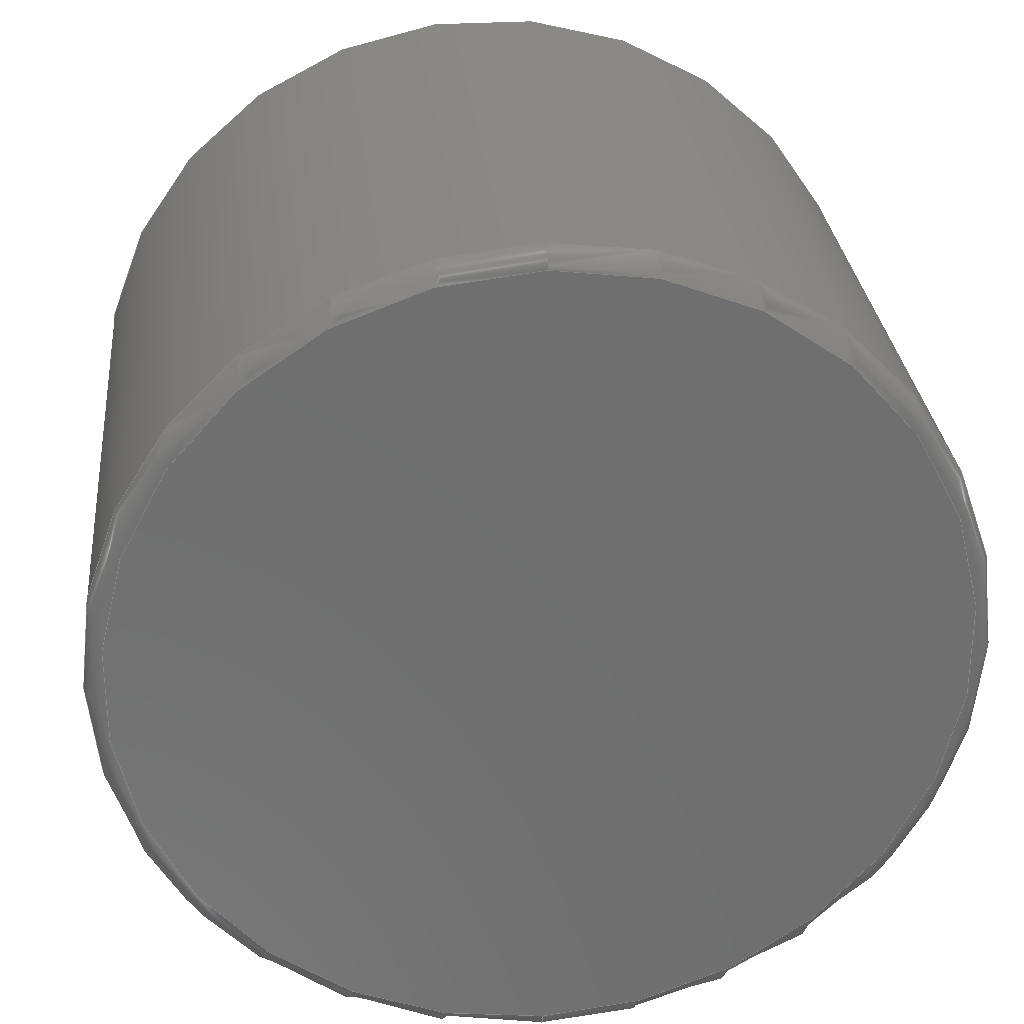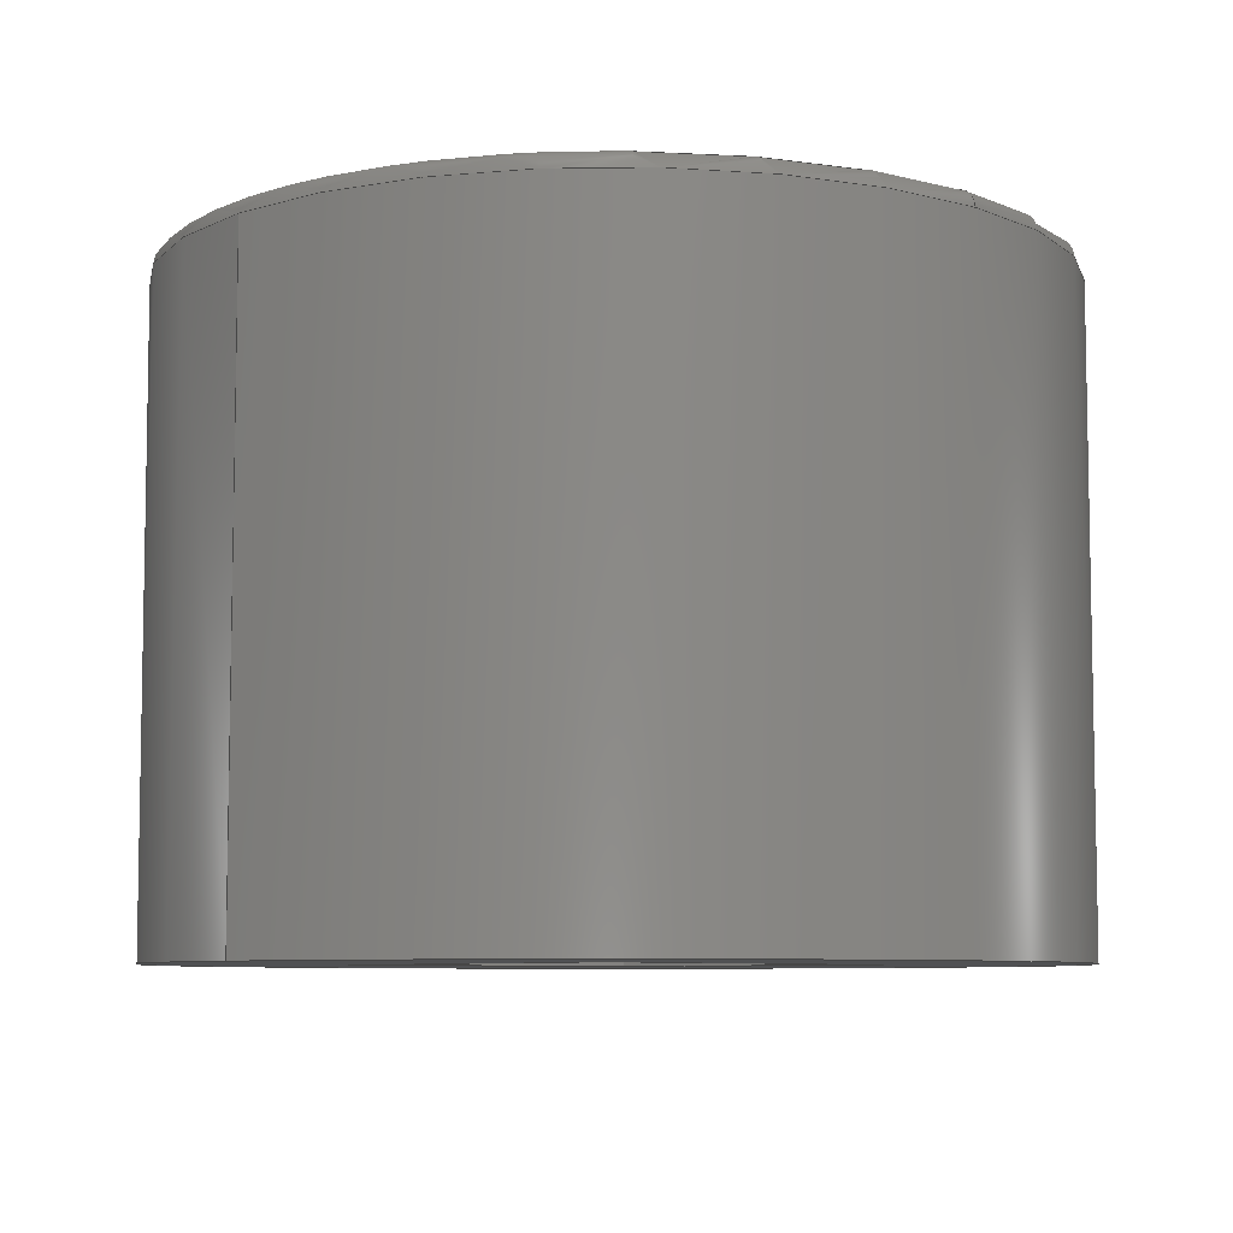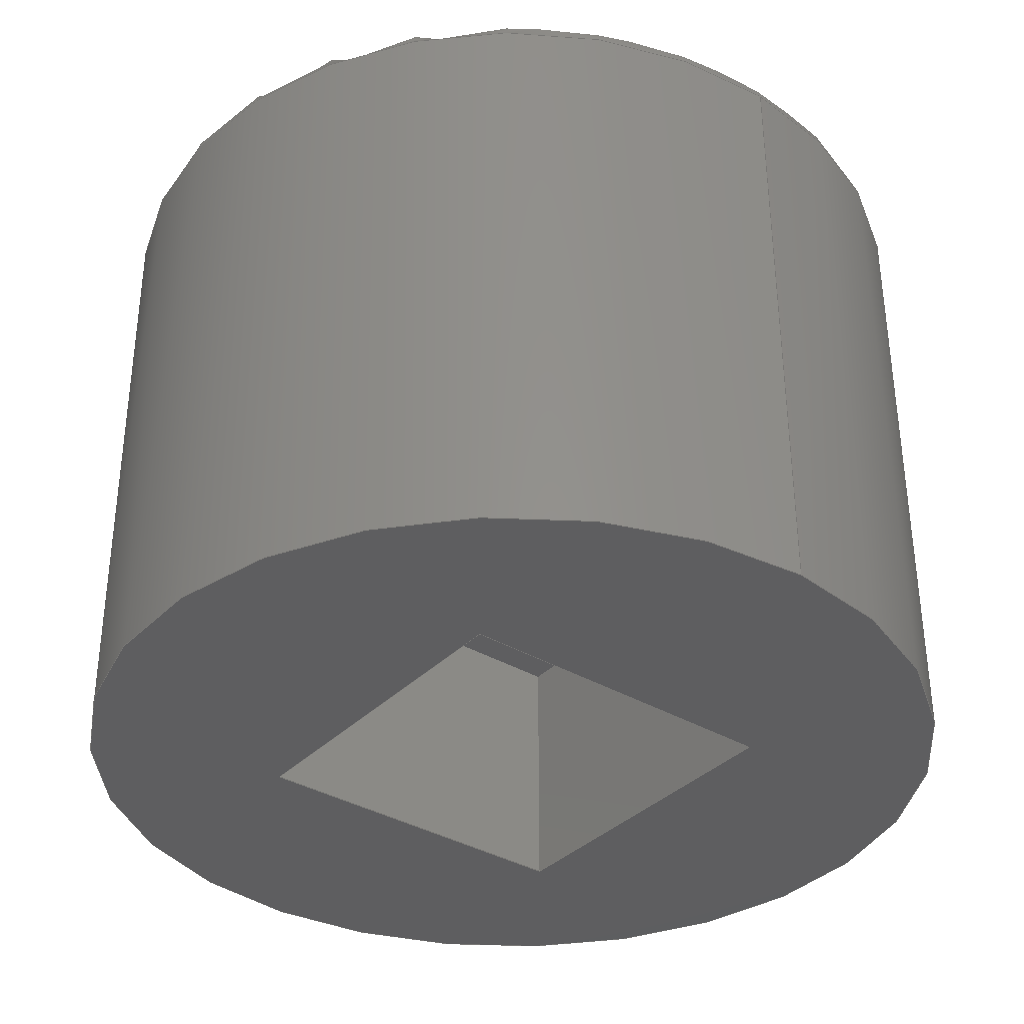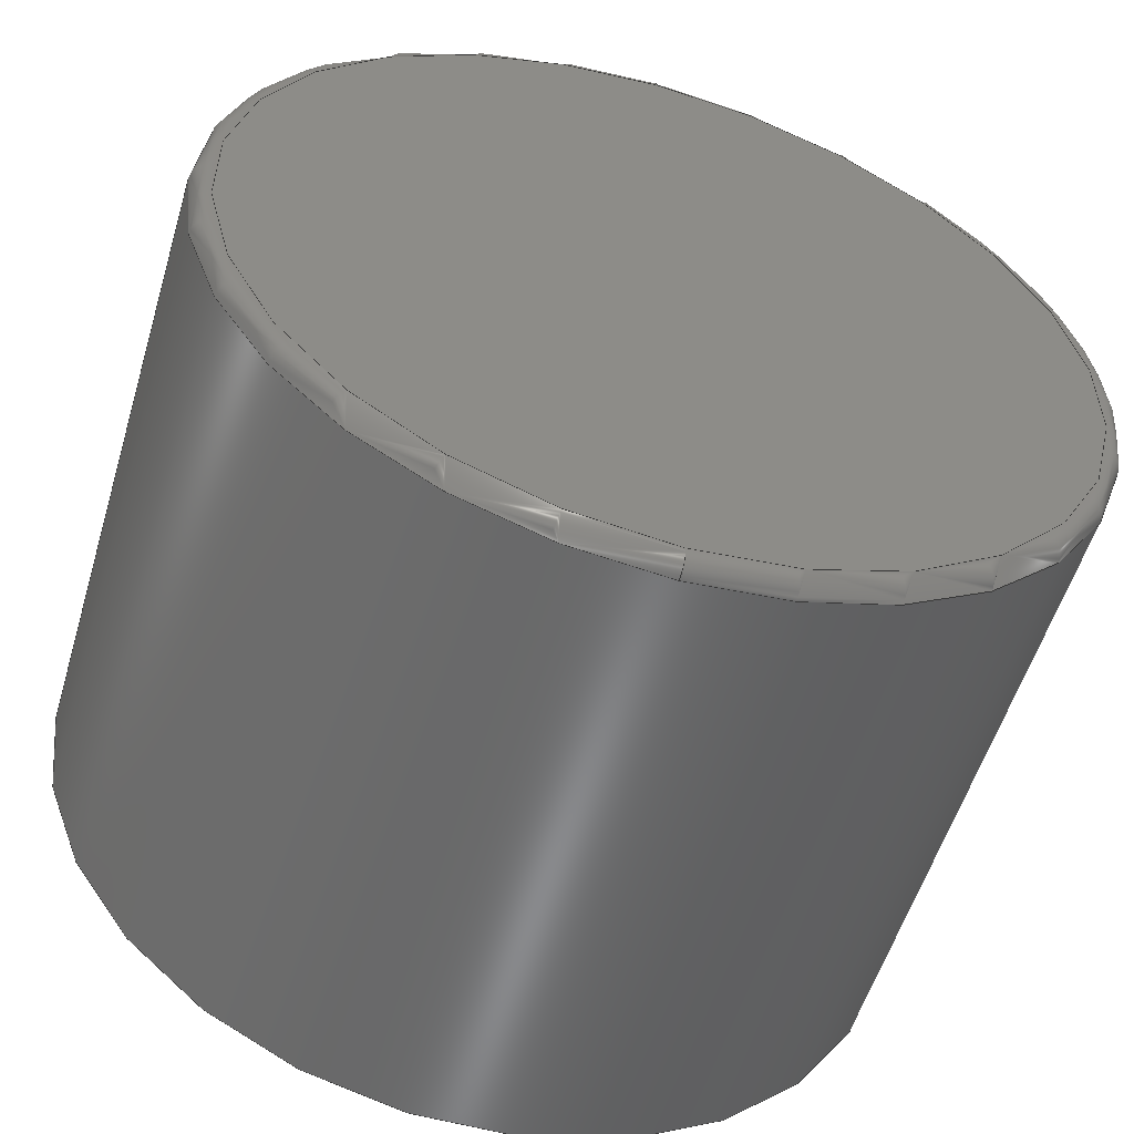
<metadata>
{"format":"step","ext":"stp","renderer":"f3d","projection":"perspective","resolution":1024,"background":"white","views":[{"elev":28.9,"azim":174.4,"up":"+Z"},{"elev":-7.4,"azim":136.7,"up":"+Y"},{"elev":-35.9,"azim":52.2,"up":"+Y"},{"elev":-55.2,"azim":163.4,"up":"+Z"}]}
</metadata>
<code>
ISO-10303-21;
DATA;
#1=DESIGN_CONTEXT('',#24,'design');
#2=APPLICATION_PROTOCOL_DEFINITION('INTERNATIONAL STANDARD','config_control_design',1994,#24);
#3=PRODUCT_CATEGORY_RELATIONSHIP('NONE','NONE',#25,#26);
#4=DATE_AND_TIME(#27,#28);
#5=DATE_TIME_ROLE('creation_date');
#6=DATE_TIME_ROLE('classification_date');
#7=PERSON_AND_ORGANIZATION_ROLE('creator');
#8=PERSON_AND_ORGANIZATION_ROLE('design_supplier');
#9=PERSON_AND_ORGANIZATION_ROLE('classification_officer');
#10=PERSON_AND_ORGANIZATION_ROLE('design_owner');
#11=APPROVAL_PERSON_ORGANIZATION(#29,#30,#31);
#12=APPROVAL_DATE_TIME(#4,#30);
#13=CC_DESIGN_APPROVAL(#30,(#32,#33,#34));
#14=CC_DESIGN_DATE_AND_TIME_ASSIGNMENT(#4,#5,(#34));
#15=CC_DESIGN_DATE_AND_TIME_ASSIGNMENT(#4,#6,(#32));
#16=CC_DESIGN_PERSON_AND_ORGANIZATION_ASSIGNMENT(#29,#10,(#35));
#17=CC_DESIGN_PERSON_AND_ORGANIZATION_ASSIGNMENT(#29,#7,(#34));
#18=CC_DESIGN_PERSON_AND_ORGANIZATION_ASSIGNMENT(#29,#7,(#33));
#19=CC_DESIGN_PERSON_AND_ORGANIZATION_ASSIGNMENT(#29,#8,(#33));
#20=CC_DESIGN_SECURITY_CLASSIFICATION(#32,(#33));
#21=CC_DESIGN_PERSON_AND_ORGANIZATION_ASSIGNMENT(#29,#9,(#32));
#22=SHAPE_DEFINITION_REPRESENTATION(#36,#37);
#23= (GEOMETRIC_REPRESENTATION_CONTEXT(3)GLOBAL_UNCERTAINTY_ASSIGNED_CONTEXT((#38))GLOBAL_UNIT_ASSIGNED_CONTEXT((#39,#40,#41))REPRESENTATION_CONTEXT('NONE','WORKSPACE'));
#24=APPLICATION_CONTEXT('CONFIGURATION CONTROLLED 3D DESIGNS OF MECHANICAL PARTS AND ASSEMBLIES');
#25=PRODUCT_CATEGORY('part','NONE');
#26=PRODUCT_RELATED_PRODUCT_CATEGORY('detail',' ',(#35));
#27=CALENDAR_DATE(2021,15,11);
#28=LOCAL_TIME(20,50,58,#42);
#29=PERSON_AND_ORGANIZATION(#43,#44);
#30=APPROVAL(#45,'SOLID MODEL');
#31=APPROVAL_ROLE('APPROVED');
#32=SECURITY_CLASSIFICATION('','',#46);
#33=PRODUCT_DEFINITION_FORMATION_WITH_SPECIFIED_SOURCE(' ','NONE',#35,.NOT_KNOWN.);
#34=PRODUCT_DEFINITION('','NONE',#33,#1);
#35=PRODUCT('1','','PART--DESC',(#47));
#36=PRODUCT_DEFINITION_SHAPE('NONE','NONE',#34);
#37=ADVANCED_BREP_SHAPE_REPRESENTATION('1',(#48,#49),#23);
#38=UNCERTAINTY_MEASURE_WITH_UNIT(LENGTH_MEASURE(1e-06),#39,'','');
#39= (CONVERSION_BASED_UNIT('MILLIMETRE',#50)LENGTH_UNIT()NAMED_UNIT(#51));
#40= (NAMED_UNIT(#52)PLANE_ANGLE_UNIT()SI_UNIT($,.RADIAN.));
#41= (NAMED_UNIT(#52)SOLID_ANGLE_UNIT()SI_UNIT($,.STERADIAN.));
#42=COORDINATED_UNIVERSAL_TIME_OFFSET(1,0,.AHEAD.);
#43=PERSON('','UNSPECIFIED',$,$,$,$);
#44=ORGANIZATION('UNSPECIFIED','UNSPECIFIED','UNSPECIFIED');
#45=APPROVAL_STATUS('approved');
#46=SECURITY_CLASSIFICATION_LEVEL('unclassified');
#47=MECHANICAL_CONTEXT('',#24,'mechanical');
#48=MANIFOLD_SOLID_BREP('1',#53);
#49=AXIS2_PLACEMENT_3D('',#54,#55,#56);
#50=LENGTH_MEASURE_WITH_UNIT(LENGTH_MEASURE(1),#57);
#51=DIMENSIONAL_EXPONENTS(1,0,0,0,0,0,0);
#52=DIMENSIONAL_EXPONENTS(0,0,0,0,0,0,0);
#53=CLOSED_SHELL('',(#58,#59,#60,#61,#62,#63,#64,#65,#66,#67,#68));
#54=CARTESIAN_POINT('',(0,0,0));
#55=DIRECTION('',(0,0,1));
#56=DIRECTION('',(1,0,0));
#57= (NAMED_UNIT(#51)LENGTH_UNIT()SI_UNIT(.MILLI.,.METRE.));
#58=ADVANCED_FACE('',(#69),#70,.T.);
#59=ADVANCED_FACE('',(#71),#72,.T.);
#60=ADVANCED_FACE('',(#73),#74,.F.);
#61=ADVANCED_FACE('',(#75),#76,.T.);
#62=ADVANCED_FACE('',(#77),#78,.T.);
#63=ADVANCED_FACE('',(#79),#80,.T.);
#64=ADVANCED_FACE('',(#81),#82,.T.);
#65=ADVANCED_FACE('',(#83),#84,.T.);
#66=ADVANCED_FACE('',(#85),#86,.T.);
#67=ADVANCED_FACE('',(#87,#88),#89,.T.);
#68=ADVANCED_FACE('',(#90),#91,.T.);
#69=FACE_OUTER_BOUND('',#92,.T.);
#70=CYLINDRICAL_SURFACE('',#93,4.75);
#71=FACE_OUTER_BOUND('',#94,.T.);
#72=TOROIDAL_SURFACE('',#95,4.55,0.2);
#73=FACE_OUTER_BOUND('',#96,.T.);
#74=PLANE('',#97);
#75=FACE_OUTER_BOUND('',#98,.T.);
#76=PLANE('',#99);
#77=FACE_OUTER_BOUND('',#100,.T.);
#78=PLANE('',#101);
#79=FACE_OUTER_BOUND('',#102,.T.);
#80=PLANE('',#103);
#81=FACE_OUTER_BOUND('',#104,.T.);
#82=PLANE('',#105);
#83=FACE_OUTER_BOUND('',#106,.T.);
#84=TOROIDAL_SURFACE('',#107,4.55,0.2);
#85=FACE_OUTER_BOUND('',#108,.T.);
#86=CYLINDRICAL_SURFACE('',#109,4.75);
#87=FACE_OUTER_BOUND('',#110,.T.);
#88=FACE_BOUND('',#111,.T.);
#89=PLANE('',#112);
#90=FACE_OUTER_BOUND('',#113,.T.);
#91=PLANE('',#114);
#92=EDGE_LOOP('',(#115,#116,#117,#118,#119));
#93=AXIS2_PLACEMENT_3D('',#120,#121,#122);
#94=EDGE_LOOP('',(#123,#124,#125,#126,#127));
#95=AXIS2_PLACEMENT_3D('',#128,#129,#130);
#96=EDGE_LOOP('',(#131,#132,#133,#134));
#97=AXIS2_PLACEMENT_3D('',#135,#136,#137);
#98=EDGE_LOOP('',(#138,#139,#140,#141));
#99=AXIS2_PLACEMENT_3D('',#142,#143,#144);
#100=EDGE_LOOP('',(#145,#146,#147,#148));
#101=AXIS2_PLACEMENT_3D('',#149,#150,#151);
#102=EDGE_LOOP('',(#152,#153,#154,#155));
#103=AXIS2_PLACEMENT_3D('',#156,#157,#158);
#104=EDGE_LOOP('',(#159,#160,#161,#162));
#105=AXIS2_PLACEMENT_3D('',#163,#164,#165);
#106=EDGE_LOOP('',(#166,#167,#168,#169,#170));
#107=AXIS2_PLACEMENT_3D('',#171,#172,#173);
#108=EDGE_LOOP('',(#174,#175,#176,#177,#178));
#109=AXIS2_PLACEMENT_3D('',#179,#180,#181);
#110=EDGE_LOOP('',(#182,#183));
#111=EDGE_LOOP('',(#184,#185,#186,#187));
#112=AXIS2_PLACEMENT_3D('',#188,#189,#190);
#113=EDGE_LOOP('',(#191,#192));
#114=AXIS2_PLACEMENT_3D('',#193,#194,#195);
#115=ORIENTED_EDGE('',*,*,#196,.F.);
#116=ORIENTED_EDGE('',*,*,#197,.F.);
#117=ORIENTED_EDGE('',*,*,#198,.F.);
#118=ORIENTED_EDGE('',*,*,#199,.F.);
#119=ORIENTED_EDGE('',*,*,#200,.F.);
#120=CARTESIAN_POINT('',(0,3.5,0));
#121=DIRECTION('',(-0,1,0));
#122=DIRECTION('',(1,0,0));
#123=ORIENTED_EDGE('',*,*,#201,.F.);
#124=ORIENTED_EDGE('',*,*,#199,.T.);
#125=ORIENTED_EDGE('',*,*,#202,.T.);
#126=ORIENTED_EDGE('',*,*,#203,.F.);
#127=ORIENTED_EDGE('',*,*,#204,.F.);
#128=CARTESIAN_POINT('',(0,6.8,0));
#129=DIRECTION('',(0,1,0));
#130=DIRECTION('',(0,0,1));
#131=ORIENTED_EDGE('',*,*,#205,.F.);
#132=ORIENTED_EDGE('',*,*,#206,.F.);
#133=ORIENTED_EDGE('',*,*,#207,.F.);
#134=ORIENTED_EDGE('',*,*,#208,.F.);
#135=CARTESIAN_POINT('',(0,0.9,1.9));
#136=DIRECTION('',(0,0,1));
#137=DIRECTION('',(1,0,0));
#138=ORIENTED_EDGE('',*,*,#209,.F.);
#139=ORIENTED_EDGE('',*,*,#208,.T.);
#140=ORIENTED_EDGE('',*,*,#210,.T.);
#141=ORIENTED_EDGE('',*,*,#211,.T.);
#142=CARTESIAN_POINT('',(1.9,0.9,0));
#143=DIRECTION('',(-1,0,0));
#144=DIRECTION('',(0,0,1));
#145=ORIENTED_EDGE('',*,*,#212,.F.);
#146=ORIENTED_EDGE('',*,*,#211,.F.);
#147=ORIENTED_EDGE('',*,*,#213,.F.);
#148=ORIENTED_EDGE('',*,*,#214,.F.);
#149=CARTESIAN_POINT('',(0,0.9,-1.9));
#150=DIRECTION('',(0,0,1));
#151=DIRECTION('',(1,0,0));
#152=ORIENTED_EDGE('',*,*,#215,.F.);
#153=ORIENTED_EDGE('',*,*,#214,.T.);
#154=ORIENTED_EDGE('',*,*,#216,.F.);
#155=ORIENTED_EDGE('',*,*,#206,.T.);
#156=CARTESIAN_POINT('',(-1.9,0.9,0));
#157=DIRECTION('',(1,0,0));
#158=DIRECTION('',(0,1,0));
#159=ORIENTED_EDGE('',*,*,#210,.F.);
#160=ORIENTED_EDGE('',*,*,#207,.T.);
#161=ORIENTED_EDGE('',*,*,#216,.T.);
#162=ORIENTED_EDGE('',*,*,#213,.T.);
#163=CARTESIAN_POINT('',(0,2.8,0));
#164=DIRECTION('',(0,-1,0));
#165=DIRECTION('',(0,0,-1));
#166=ORIENTED_EDGE('',*,*,#201,.T.);
#167=ORIENTED_EDGE('',*,*,#217,.F.);
#168=ORIENTED_EDGE('',*,*,#203,.T.);
#169=ORIENTED_EDGE('',*,*,#218,.T.);
#170=ORIENTED_EDGE('',*,*,#200,.T.);
#171=CARTESIAN_POINT('',(0,6.8,0));
#172=DIRECTION('',(0,1,0));
#173=DIRECTION('',(0,0,1));
#174=ORIENTED_EDGE('',*,*,#196,.T.);
#175=ORIENTED_EDGE('',*,*,#218,.F.);
#176=ORIENTED_EDGE('',*,*,#202,.F.);
#177=ORIENTED_EDGE('',*,*,#198,.T.);
#178=ORIENTED_EDGE('',*,*,#219,.F.);
#179=CARTESIAN_POINT('',(0,3.5,0));
#180=DIRECTION('',(-0,1,0));
#181=DIRECTION('',(1,0,0));
#182=ORIENTED_EDGE('',*,*,#219,.T.);
#183=ORIENTED_EDGE('',*,*,#197,.T.);
#184=ORIENTED_EDGE('',*,*,#212,.T.);
#185=ORIENTED_EDGE('',*,*,#215,.T.);
#186=ORIENTED_EDGE('',*,*,#205,.T.);
#187=ORIENTED_EDGE('',*,*,#209,.T.);
#188=CARTESIAN_POINT('',(0,0,0));
#189=DIRECTION('',(0,-1,0));
#190=DIRECTION('',(0,0,-1));
#191=ORIENTED_EDGE('',*,*,#204,.T.);
#192=ORIENTED_EDGE('',*,*,#217,.T.);
#193=CARTESIAN_POINT('',(0,7,0));
#194=DIRECTION('',(0,1,0));
#195=DIRECTION('',(1,0,-0));
#196=EDGE_CURVE('',#220,#221,#222,.T.);
#197=EDGE_CURVE('',#223,#220,#224,.T.);
#198=EDGE_CURVE('',#225,#223,#226,.T.);
#199=EDGE_CURVE('',#227,#225,#228,.T.);
#200=EDGE_CURVE('',#221,#227,#229,.T.);
#201=EDGE_CURVE('',#227,#230,#231,.T.);
#202=EDGE_CURVE('',#225,#232,#233,.T.);
#203=EDGE_CURVE('',#234,#232,#235,.T.);
#204=EDGE_CURVE('',#230,#234,#236,.T.);
#205=EDGE_CURVE('',#237,#238,#239,.T.);
#206=EDGE_CURVE('',#240,#237,#241,.T.);
#207=EDGE_CURVE('',#242,#240,#243,.T.);
#208=EDGE_CURVE('',#238,#242,#244,.T.);
#209=EDGE_CURVE('',#238,#245,#246,.T.);
#210=EDGE_CURVE('',#242,#247,#248,.T.);
#211=EDGE_CURVE('',#247,#245,#249,.T.);
#212=EDGE_CURVE('',#245,#250,#251,.T.);
#213=EDGE_CURVE('',#252,#247,#253,.T.);
#214=EDGE_CURVE('',#250,#252,#254,.T.);
#215=EDGE_CURVE('',#250,#237,#255,.T.);
#216=EDGE_CURVE('',#240,#252,#256,.T.);
#217=EDGE_CURVE('',#234,#230,#257,.T.);
#218=EDGE_CURVE('',#232,#221,#258,.T.);
#219=EDGE_CURVE('',#220,#223,#259,.T.);
#220=VERTEX_POINT('',#260);
#221=VERTEX_POINT('',#261);
#222=LINE('',#262,#263);
#223=VERTEX_POINT('',#264);
#224=CIRCLE('',#265,4.75);
#225=VERTEX_POINT('',#266);
#226=LINE('',#267,#268);
#227=VERTEX_POINT('',#269);
#228=CIRCLE('',#270,4.75);
#229=CIRCLE('',#271,4.75);
#230=VERTEX_POINT('',#272);
#231=CIRCLE('',#273,0.2);
#232=VERTEX_POINT('',#274);
#233=CIRCLE('',#275,4.75);
#234=VERTEX_POINT('',#276);
#235=CIRCLE('',#277,0.2);
#236=CIRCLE('',#278,4.55);
#237=VERTEX_POINT('',#279);
#238=VERTEX_POINT('',#280);
#239=LINE('',#281,#282);
#240=VERTEX_POINT('',#283);
#241=LINE('',#284,#285);
#242=VERTEX_POINT('',#286);
#243=LINE('',#287,#288);
#244=LINE('',#289,#290);
#245=VERTEX_POINT('',#291);
#246=LINE('',#292,#293);
#247=VERTEX_POINT('',#294);
#248=LINE('',#295,#296);
#249=LINE('',#297,#298);
#250=VERTEX_POINT('',#299);
#251=LINE('',#300,#301);
#252=VERTEX_POINT('',#302);
#253=LINE('',#303,#304);
#254=LINE('',#305,#306);
#255=LINE('',#307,#308);
#256=LINE('',#309,#310);
#257=CIRCLE('',#311,4.55);
#258=CIRCLE('',#312,4.75);
#259=CIRCLE('',#313,4.75);
#260=CARTESIAN_POINT('',(4.75,0,0));
#261=CARTESIAN_POINT('',(4.75,6.8,0));
#262=CARTESIAN_POINT('',(4.75,3.5,5.817e-16));
#263=VECTOR('',#314,1);
#264=CARTESIAN_POINT('',(-4.75,0,-5.817e-16));
#265=AXIS2_PLACEMENT_3D('',#315,#316,#317);
#266=CARTESIAN_POINT('',(-4.75,6.8,-5.817e-16));
#267=CARTESIAN_POINT('',(-4.75,3.5,-5.817e-16));
#268=VECTOR('',#318,1);
#269=CARTESIAN_POINT('',(5.817e-16,6.8,-4.75));
#270=AXIS2_PLACEMENT_3D('',#319,#320,#321);
#271=AXIS2_PLACEMENT_3D('',#322,#323,#324);
#272=CARTESIAN_POINT('',(5.572e-16,7,-4.55));
#273=AXIS2_PLACEMENT_3D('',#325,#326,#327);
#274=CARTESIAN_POINT('',(-5.817e-16,6.8,4.75));
#275=AXIS2_PLACEMENT_3D('',#328,#329,#330);
#276=CARTESIAN_POINT('',(-5.572e-16,7,4.55));
#277=AXIS2_PLACEMENT_3D('',#331,#332,#333);
#278=AXIS2_PLACEMENT_3D('',#334,#335,#336);
#279=CARTESIAN_POINT('',(-1.9,0,1.9));
#280=CARTESIAN_POINT('',(1.9,0,1.9));
#281=CARTESIAN_POINT('',(0,0,1.9));
#282=VECTOR('',#337,1);
#283=CARTESIAN_POINT('',(-1.9,2.8,1.9));
#284=CARTESIAN_POINT('',(-1.9,0.9,1.9));
#285=VECTOR('',#338,1);
#286=CARTESIAN_POINT('',(1.9,2.8,1.9));
#287=CARTESIAN_POINT('',(0,2.8,1.9));
#288=VECTOR('',#339,1);
#289=CARTESIAN_POINT('',(1.9,0.9,1.9));
#290=VECTOR('',#340,1);
#291=CARTESIAN_POINT('',(1.9,0,-1.9));
#292=CARTESIAN_POINT('',(1.9,0,0));
#293=VECTOR('',#341,1);
#294=CARTESIAN_POINT('',(1.9,2.8,-1.9));
#295=CARTESIAN_POINT('',(1.9,2.8,0));
#296=VECTOR('',#342,1);
#297=CARTESIAN_POINT('',(1.9,0.9,-1.9));
#298=VECTOR('',#343,1);
#299=CARTESIAN_POINT('',(-1.9,0,-1.9));
#300=CARTESIAN_POINT('',(0,0,-1.9));
#301=VECTOR('',#344,1);
#302=CARTESIAN_POINT('',(-1.9,2.8,-1.9));
#303=CARTESIAN_POINT('',(0,2.8,-1.9));
#304=VECTOR('',#345,1);
#305=CARTESIAN_POINT('',(-1.9,0.9,-1.9));
#306=VECTOR('',#346,1);
#307=CARTESIAN_POINT('',(-1.9,0,0));
#308=VECTOR('',#347,1);
#309=CARTESIAN_POINT('',(-1.9,2.8,0));
#310=VECTOR('',#348,1);
#311=AXIS2_PLACEMENT_3D('',#349,#350,#351);
#312=AXIS2_PLACEMENT_3D('',#352,#353,#354);
#313=AXIS2_PLACEMENT_3D('',#355,#356,#357);
#314=DIRECTION('',(0,1,0));
#315=CARTESIAN_POINT('',(0,0,0));
#316=DIRECTION('',(0,-1,0));
#317=DIRECTION('',(1,0,0));
#318=DIRECTION('',(-0,-1,-0));
#319=CARTESIAN_POINT('',(0,6.8,0));
#320=DIRECTION('',(-0,1,0));
#321=DIRECTION('',(1,0,0));
#322=CARTESIAN_POINT('',(0,6.8,0));
#323=DIRECTION('',(-0,1,0));
#324=DIRECTION('',(1,0,0));
#325=CARTESIAN_POINT('',(5.572e-16,6.8,-4.55));
#326=DIRECTION('',(1,-0,1.225e-16));
#327=DIRECTION('',(1.225e-16,0,-1));
#328=CARTESIAN_POINT('',(0,6.8,0));
#329=DIRECTION('',(-0,1,0));
#330=DIRECTION('',(1,0,0));
#331=CARTESIAN_POINT('',(-5.572e-16,6.8,4.55));
#332=DIRECTION('',(1,0,1.225e-16));
#333=DIRECTION('',(-1.225e-16,0,1));
#334=CARTESIAN_POINT('',(0,7,0));
#335=DIRECTION('',(-0,1,0));
#336=DIRECTION('',(1,0,0));
#337=DIRECTION('',(1,0,0));
#338=DIRECTION('',(0,-1,0));
#339=DIRECTION('',(-1,0,0));
#340=DIRECTION('',(0,1,0));
#341=DIRECTION('',(0,0,-1));
#342=DIRECTION('',(0,0,-1));
#343=DIRECTION('',(0,-1,0));
#344=DIRECTION('',(-1,0,0));
#345=DIRECTION('',(1,0,0));
#346=DIRECTION('',(0,1,0));
#347=DIRECTION('',(0,0,1));
#348=DIRECTION('',(0,0,-1));
#349=CARTESIAN_POINT('',(0,7,0));
#350=DIRECTION('',(-0,1,0));
#351=DIRECTION('',(1,0,0));
#352=CARTESIAN_POINT('',(0,6.8,0));
#353=DIRECTION('',(-0,1,0));
#354=DIRECTION('',(1,0,0));
#355=CARTESIAN_POINT('',(0,0,0));
#356=DIRECTION('',(0,-1,0));
#357=DIRECTION('',(1,0,0));
ENDSEC;
END-ISO-10303-21;

</code>
